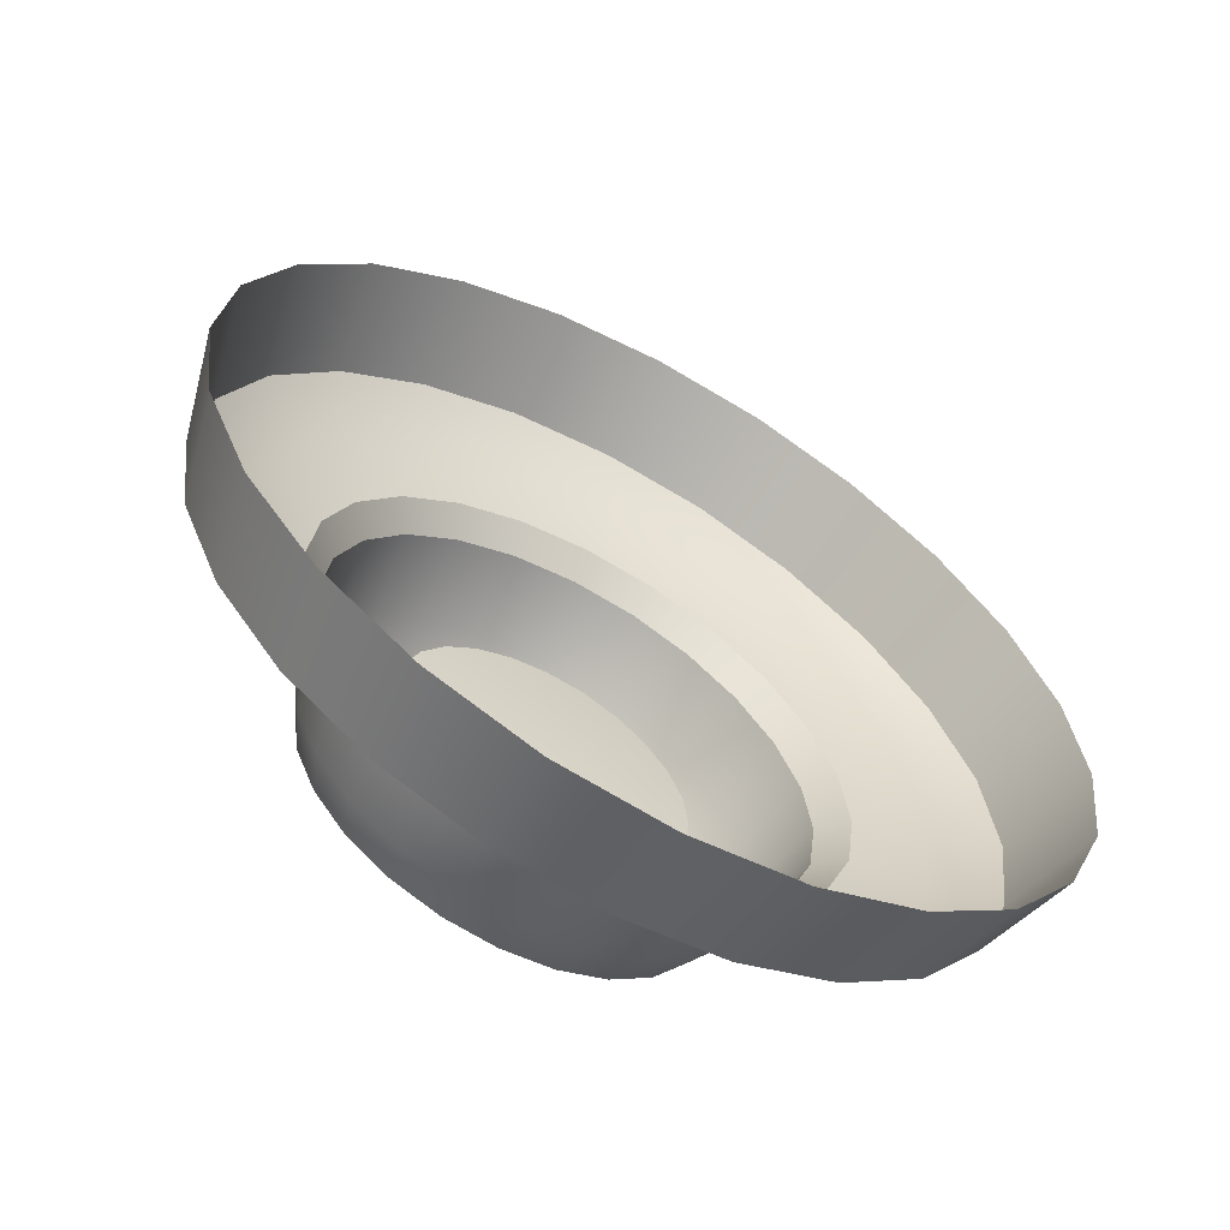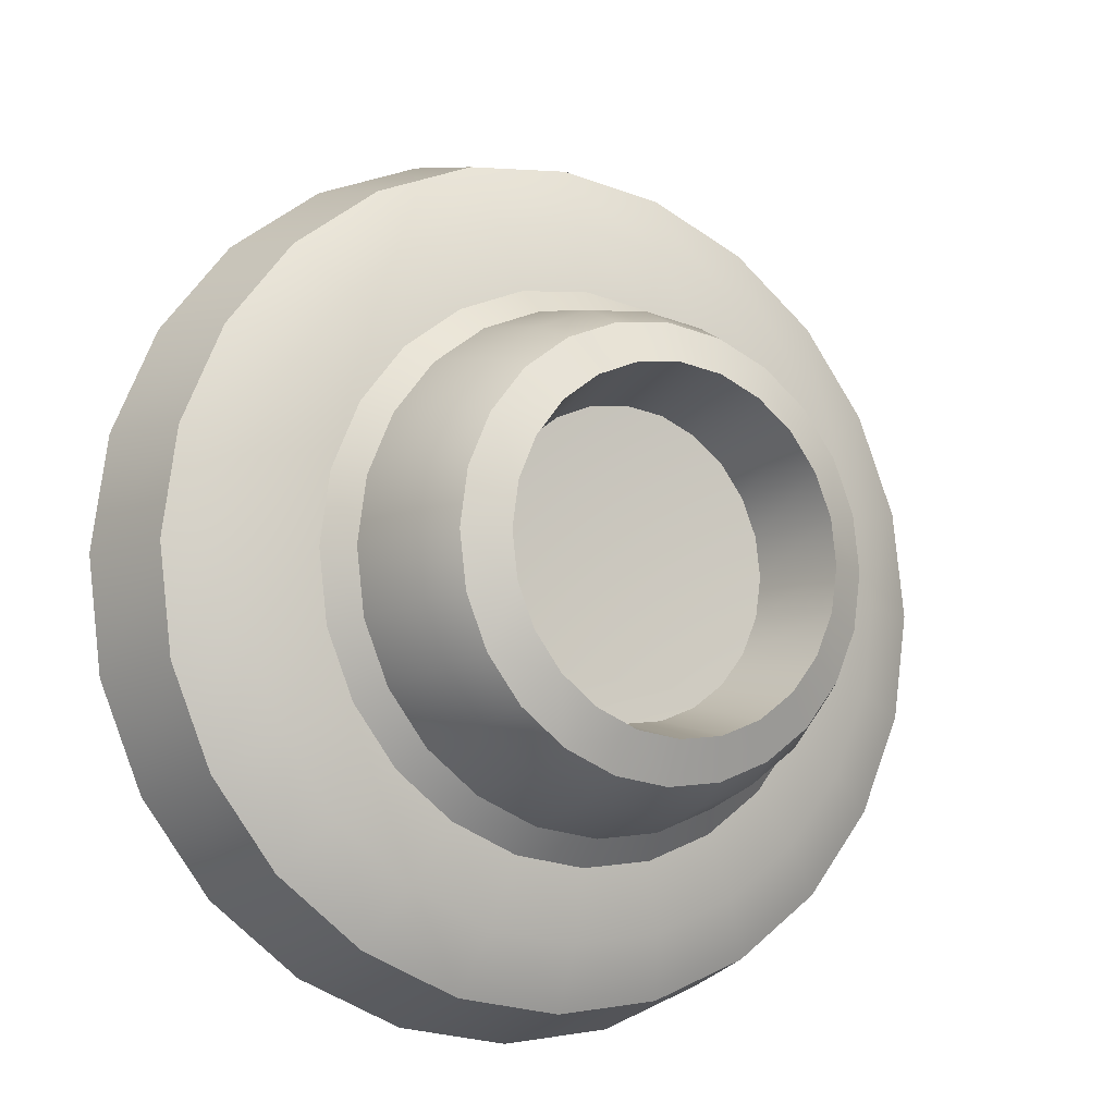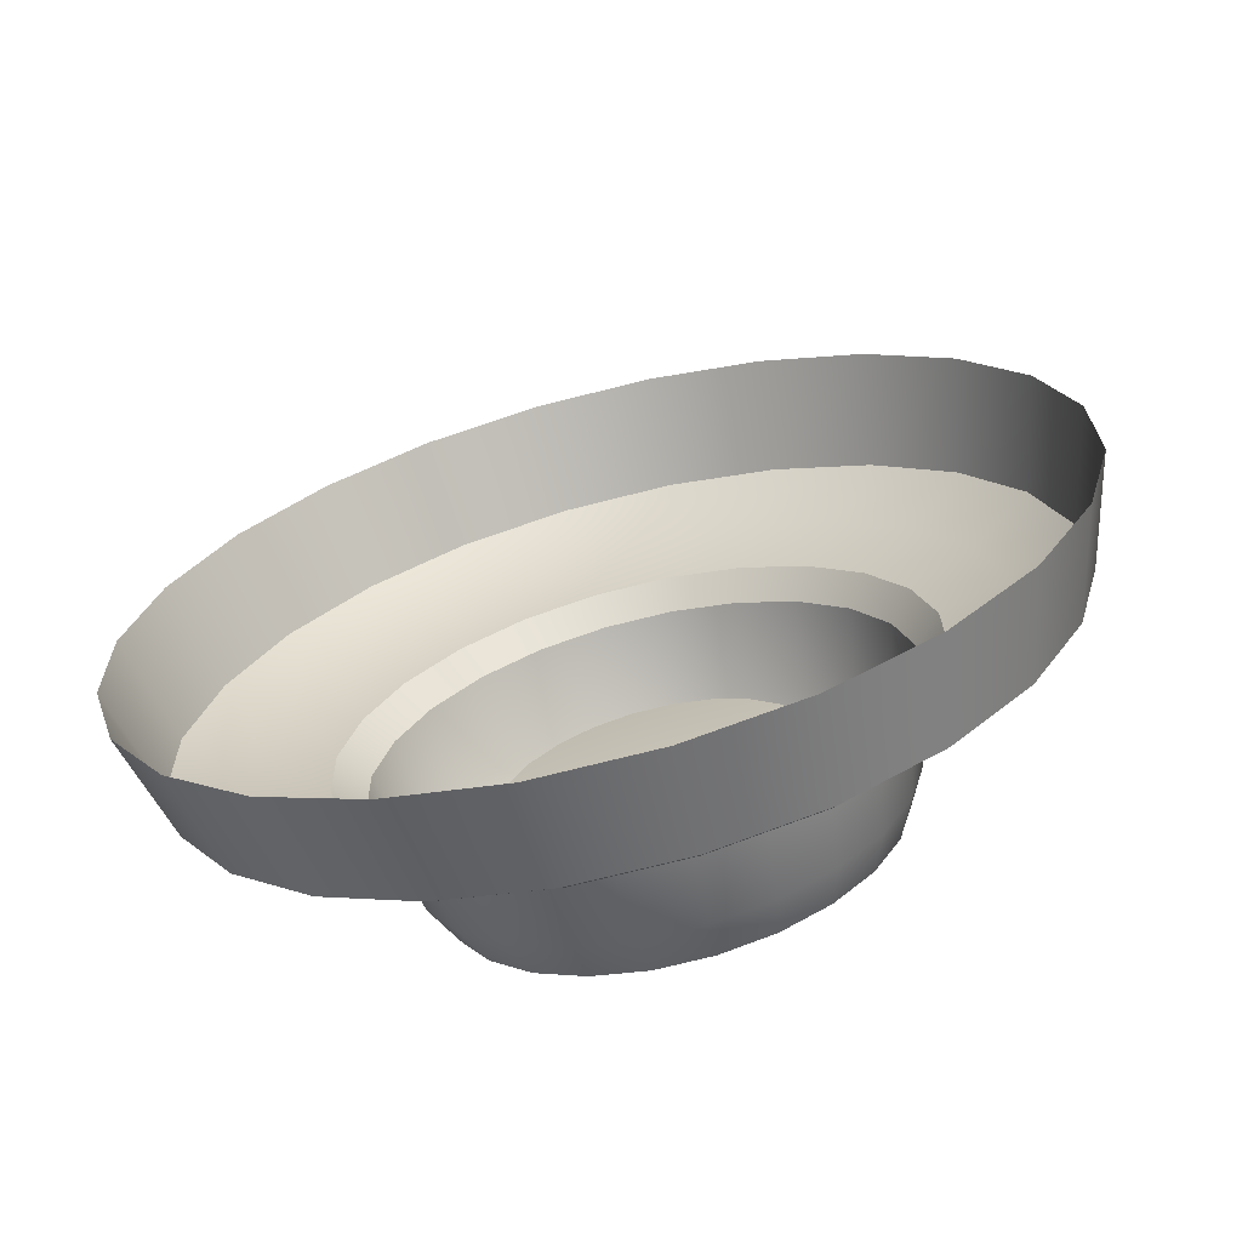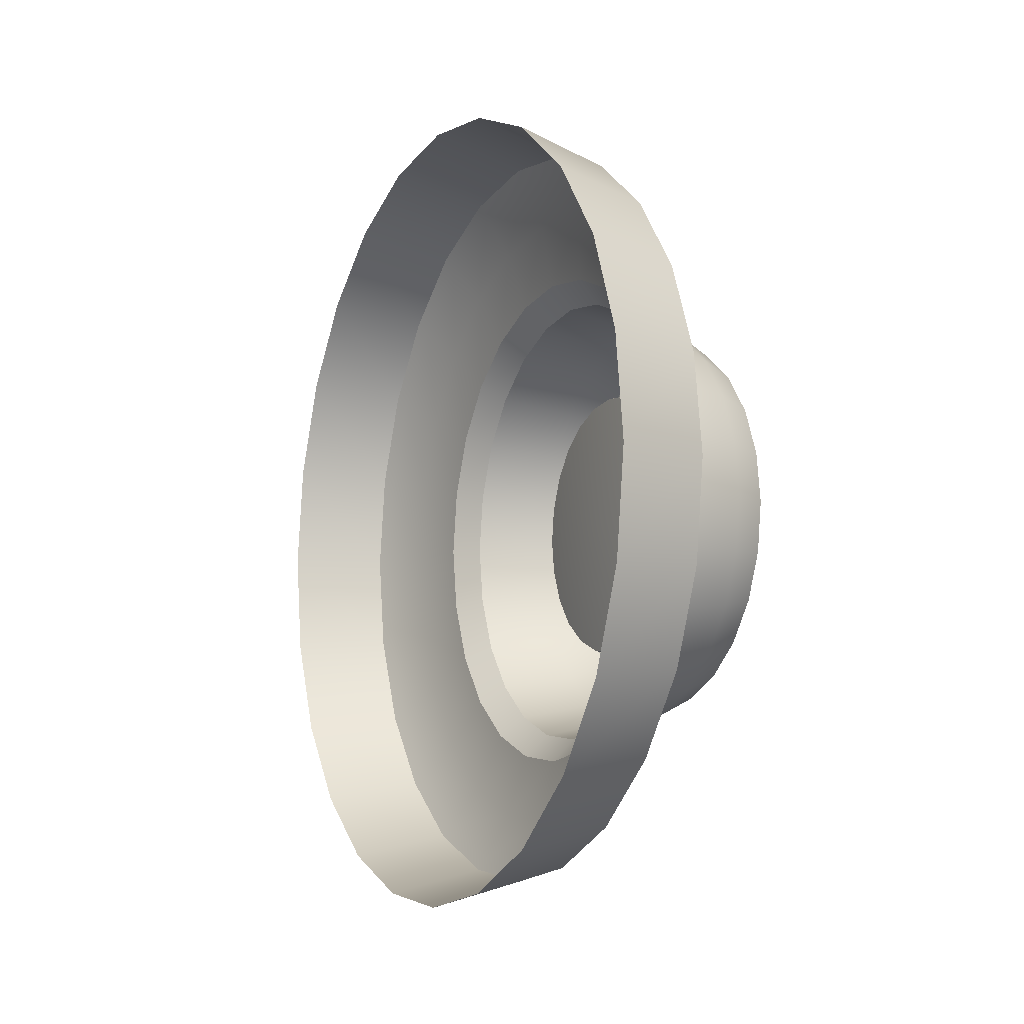
<metadata>
{"format":"obj","ext":"obj","renderer":"f3d","projection":"perspective","resolution":1024,"background":"white","views":[{"elev":-33.1,"azim":57.0,"up":"+Y"},{"elev":-39.0,"azim":-123.4,"up":"+Y"},{"elev":-41.8,"azim":105.8,"up":"+Y"},{"elev":-9.5,"azim":179.1,"up":"+Z"}]}
</metadata>
<code>
o sponza_302
v -66.16 28.72 -26.94
v -66.37 28.6 -27
v -66.26 28.37 -26.97
v -66.04 28.48 -26.9
v -66.26 28.94 -27.04
v -66.47 28.81 -27.1
v -66.35 29.14 -27.21
v -66.55 28.99 -27.25
v -66.42 29.29 -27.42
v -66.62 29.13 -27.45
v -66.47 29.38 -27.67
v -66.66 29.22 -27.69
v -66.48 29.41 -27.94
v -66.67 29.25 -27.94
v -66.47 29.38 -28.2
v -66.66 29.22 -28.19
v -66.42 29.29 -28.45
v -66.62 29.13 -28.42
v -66.35 29.14 -28.67
v -66.55 28.99 -28.62
v -66.26 28.94 -28.83
v -66.47 28.81 -28.77
v -66.16 28.72 -28.93
v -66.37 28.6 -28.87
v -66.04 28.48 -28.97
v -66.26 28.37 -28.9
v -65.93 28.23 -28.93
v -66.16 28.15 -28.87
v -65.83 28.01 -28.83
v -66.06 27.93 -28.77
v -65.74 27.81 -28.67
v -65.98 27.75 -28.62
v -65.67 27.66 -28.45
v -65.91 27.61 -28.42
v -65.62 27.57 -28.2
v -65.87 27.53 -28.19
v -65.61 27.54 -27.94
v -65.86 27.5 -27.94
v -65.62 27.57 -27.67
v -65.87 27.53 -27.69
v -65.67 27.66 -27.42
v -65.91 27.61 -27.45
v -65.74 27.81 -27.21
v -65.98 27.75 -27.25
v -65.83 28.01 -27.04
v -66.06 27.93 -27.1
v -65.93 28.23 -26.94
v -66.16 28.15 -27
v -66.73 28.3 -27.46
v -66.65 28.35 -27.41
v -66.7 28.47 -27.46
v -66.78 28.41 -27.5
v -66.8 28.35 -27.59
v -66.76 28.26 -27.55
v -66.73 28.3 -27.46
v -66.78 28.41 -27.5
v -66.71 28.16 -27.53
v -66.67 28.18 -27.44
v -66.82 28.5 -27.58
v -66.75 28.57 -27.55
v -66.79 28.65 -27.66
v -66.86 28.57 -27.69
v -66.86 28.48 -27.74
v -66.83 28.42 -27.65
v -66.82 28.5 -27.58
v -66.86 28.57 -27.69
v -66.88 28.62 -27.81
v -66.81 28.7 -27.8
v -66.82 28.72 -27.94
v -66.88 28.63 -27.94
v -66.88 28.53 -27.94
v -66.88 28.52 -27.83
v -66.88 28.62 -27.81
v -66.88 28.63 -27.94
v -66.88 28.62 -28.07
v -66.81 28.7 -28.08
v -66.79 28.65 -28.21
v -66.86 28.57 -28.19
v -66.86 28.48 -28.14
v -66.88 28.52 -28.04
v -66.88 28.62 -28.07
v -66.86 28.57 -28.19
v -66.82 28.5 -28.29
v -66.75 28.57 -28.32
v -66.7 28.47 -28.41
v -66.78 28.41 -28.37
v -66.8 28.35 -28.29
v -66.83 28.42 -28.22
v -66.82 28.5 -28.29
v -66.78 28.41 -28.37
v -66.73 28.3 -28.42
v -66.65 28.35 -28.46
v -66.59 28.22 -28.48
v -66.67 28.18 -28.44
v -66.71 28.16 -28.34
v -66.76 28.26 -28.33
v -66.73 28.3 -28.42
v -66.67 28.18 -28.44
v -66.62 28.06 -28.42
v -66.53 28.09 -28.46
v -66.47 27.97 -28.41
v -66.57 27.96 -28.37
v -66.63 27.98 -28.29
v -66.67 28.07 -28.33
v -66.62 28.06 -28.42
v -66.57 27.96 -28.37
v -66.52 27.86 -28.29
v -66.42 27.87 -28.32
v -66.39 27.79 -28.21
v -66.49 27.79 -28.19
v -66.57 27.85 -28.14
v -66.59 27.9 -28.22
v -66.52 27.86 -28.29
v -66.49 27.79 -28.19
v -66.47 27.75 -28.07
v -66.36 27.74 -28.08
v -66.36 27.73 -27.94
v -66.46 27.73 -27.94
v -66.54 27.8 -27.94
v -66.55 27.81 -28.04
v -66.47 27.75 -28.07
v -66.46 27.73 -27.94
v -66.47 27.75 -27.81
v -66.36 27.74 -27.8
v -66.39 27.79 -27.66
v -66.49 27.79 -27.69
v -66.57 27.85 -27.74
v -66.55 27.81 -27.83
v -66.47 27.75 -27.81
v -66.49 27.79 -27.69
v -66.52 27.86 -27.58
v -66.42 27.87 -27.55
v -66.47 27.97 -27.46
v -66.57 27.96 -27.5
v -66.63 27.98 -27.59
v -66.59 27.9 -27.65
v -66.52 27.86 -27.58
v -66.57 27.96 -27.5
v -66.62 28.06 -27.46
v -66.53 28.09 -27.41
v -66.59 28.22 -27.39
v -66.67 28.18 -27.44
v -66.67 28.07 -27.55
v -66.62 28.06 -27.46
v -66.48 28.44 -27.37
v -66.54 28.57 -27.43
v -66.41 28.3 -27.35
v -66.59 28.68 -27.52
v -66.63 28.77 -27.64
v -66.65 28.82 -27.78
v -66.66 28.84 -27.94
v -66.65 28.82 -28.09
v -66.63 28.77 -28.23
v -66.59 28.68 -28.36
v -66.54 28.57 -28.45
v -66.48 28.44 -28.51
v -66.41 28.3 -28.53
v -66.35 28.17 -28.51
v -66.29 28.04 -28.45
v -66.23 27.93 -28.36
v -66.19 27.84 -28.23
v -66.17 27.79 -28.09
v -66.16 27.77 -27.94
v -66.17 27.79 -27.78
v -66.19 27.84 -27.64
v -66.23 27.93 -27.52
v -66.29 28.04 -27.43
v -66.35 28.17 -27.37
v -66.43 28.48 -27.31
v -66.42 28.53 -27.15
v -66.5 28.71 -27.23
v -66.5 28.62 -27.37
v -66.36 28.33 -27.29
v -66.33 28.34 -27.12
v -66.29 28.18 -27.31
v -66.24 28.15 -27.15
v -66.22 28.03 -27.37
v -66.16 27.97 -27.23
v -66.16 27.91 -27.48
v -66.09 27.82 -27.36
v -66.12 27.82 -27.61
v -66.03 27.7 -27.53
v -66.09 27.76 -27.77
v -66 27.63 -27.73
v -66.08 27.74 -27.94
v -65.99 27.6 -27.94
v -66.09 27.76 -28.11
v -66 27.63 -28.15
v -66.12 27.82 -28.26
v -66.03 27.7 -28.34
v -66.16 27.91 -28.4
v -66.09 27.82 -28.51
v -66.22 28.03 -28.5
v -66.16 27.97 -28.64
v -66.29 28.18 -28.57
v -66.24 28.15 -28.72
v -66.36 28.33 -28.59
v -66.33 28.34 -28.75
v -66.43 28.48 -28.57
v -66.42 28.53 -28.72
v -66.5 28.62 -28.5
v -66.5 28.71 -28.64
v -66.55 28.75 -28.4
v -66.57 28.86 -28.51
v -66.6 28.84 -28.26
v -66.63 28.98 -28.34
v -66.62 28.9 -28.11
v -66.66 29.05 -28.15
v -66.63 28.92 -27.94
v -66.67 29.08 -27.94
v -66.62 28.9 -27.77
v -66.66 29.05 -27.73
v -66.6 28.84 -27.61
v -66.63 28.98 -27.53
v -66.55 28.75 -27.48
v -66.57 28.86 -27.36
v -66.76 28.26 -27.55
v -66.56 28.34 -27.6
v -66.52 28.25 -27.59
v -66.71 28.16 -27.53
v -66.8 28.35 -27.59
v -66.59 28.41 -27.63
v -66.83 28.42 -27.65
v -66.62 28.48 -27.69
v -66.86 28.48 -27.74
v -66.65 28.53 -27.76
v -66.88 28.52 -27.83
v -66.66 28.56 -27.85
v -66.88 28.53 -27.94
v -66.67 28.57 -27.94
v -66.88 28.52 -28.04
v -66.66 28.56 -28.03
v -66.86 28.48 -28.14
v -66.65 28.53 -28.11
v -66.83 28.42 -28.22
v -66.62 28.48 -28.19
v -66.8 28.35 -28.29
v -66.59 28.41 -28.24
v -66.76 28.26 -28.33
v -66.56 28.34 -28.28
v -66.71 28.16 -28.34
v -66.52 28.25 -28.29
v -66.67 28.07 -28.33
v -66.48 28.17 -28.28
v -66.63 27.98 -28.29
v -66.44 28.1 -28.24
v -66.59 27.9 -28.22
v -66.41 28.03 -28.19
v -66.57 27.85 -28.14
v -66.39 27.98 -28.11
v -66.55 27.81 -28.04
v -66.37 27.95 -28.03
v -66.54 27.8 -27.94
v -66.37 27.94 -27.94
v -66.55 27.81 -27.83
v -66.37 27.95 -27.85
v -66.57 27.85 -27.74
v -66.39 27.98 -27.76
v -66.59 27.9 -27.65
v -66.41 28.03 -27.69
v -66.63 27.98 -27.59
v -66.44 28.1 -27.63
v -66.67 28.07 -27.55
v -66.48 28.17 -27.6
v -66.52 28.25 -27.59
v -66.56 28.34 -27.6
v -66.49 28.26 -27.94
v -66.59 28.41 -27.63
v -66.62 28.48 -27.69
v -66.65 28.53 -27.76
v -66.66 28.56 -27.85
v -66.67 28.57 -27.94
v -66.66 28.56 -28.03
v -66.65 28.53 -28.11
v -66.62 28.48 -28.19
v -66.59 28.41 -28.24
v -66.56 28.34 -28.28
v -66.52 28.25 -28.29
v -66.48 28.17 -28.28
v -66.44 28.1 -28.24
v -66.41 28.03 -28.19
v -66.39 27.98 -28.11
v -66.37 27.95 -28.03
v -66.37 27.94 -27.94
v -66.37 27.95 -27.85
v -66.39 27.98 -27.76
v -66.41 28.03 -27.69
v -66.44 28.1 -27.63
v -66.48 28.17 -27.6
v -66.48 28.79 -27.13
v -66.38 28.58 -27.03
v -66.37 28.6 -27
v -66.47 28.81 -27.1
v -66.28 28.37 -27
v -66.18 28.15 -27.03
v -66.16 28.15 -27
v -66.26 28.37 -26.97
v -66.08 27.94 -27.13
v -66 27.77 -27.28
v -65.98 27.75 -27.25
v -66.06 27.93 -27.1
v -65.94 27.63 -27.47
v -65.9 27.55 -27.7
v -65.87 27.53 -27.69
v -65.91 27.61 -27.45
v -65.88 27.52 -27.94
v -65.9 27.55 -28.18
v -65.87 27.53 -28.19
v -65.86 27.5 -27.94
v -65.94 27.63 -28.41
v -66 27.77 -28.6
v -65.98 27.75 -28.62
v -65.91 27.61 -28.42
v -66.08 27.94 -28.75
v -66.18 28.15 -28.84
v -66.16 28.15 -28.87
v -66.06 27.93 -28.77
v -66.28 28.37 -28.87
v -66.38 28.58 -28.84
v -66.37 28.6 -28.87
v -66.26 28.37 -28.9
v -66.48 28.79 -28.75
v -66.56 28.96 -28.6
v -66.55 28.99 -28.62
v -66.47 28.81 -28.77
v -66.62 29.1 -28.41
v -66.66 29.18 -28.18
v -66.66 29.22 -28.19
v -66.62 29.13 -28.42
v -66.68 29.21 -27.94
v -66.66 29.18 -27.7
v -66.66 29.22 -27.69
v -66.67 29.25 -27.94
v -66.62 29.1 -27.47
v -66.56 28.96 -27.28
v -66.55 28.99 -27.25
v -66.62 29.13 -27.45
v -66.43 28.48 -27.31
v -66.5 28.62 -27.37
v -66.54 28.57 -27.43
v -66.48 28.44 -27.37
v -66.36 28.33 -27.29
v -66.41 28.3 -27.35
v -66.55 28.75 -27.48
v -66.6 28.84 -27.61
v -66.63 28.77 -27.64
v -66.59 28.68 -27.52
v -66.62 28.9 -27.77
v -66.63 28.92 -27.94
v -66.66 28.84 -27.94
v -66.65 28.82 -27.78
v -66.62 28.9 -28.11
v -66.6 28.84 -28.26
v -66.63 28.77 -28.23
v -66.65 28.82 -28.09
v -66.55 28.75 -28.4
v -66.5 28.62 -28.5
v -66.54 28.57 -28.45
v -66.59 28.68 -28.36
v -66.43 28.48 -28.57
v -66.36 28.33 -28.59
v -66.41 28.3 -28.53
v -66.48 28.44 -28.51
v -66.29 28.18 -28.57
v -66.22 28.03 -28.5
v -66.29 28.04 -28.45
v -66.35 28.17 -28.51
v -66.16 27.91 -28.4
v -66.12 27.82 -28.26
v -66.19 27.84 -28.23
v -66.23 27.93 -28.36
v -66.09 27.76 -28.11
v -66.08 27.74 -27.94
v -66.16 27.77 -27.94
v -66.17 27.79 -28.09
v -66.09 27.76 -27.77
v -66.12 27.82 -27.61
v -66.19 27.84 -27.64
v -66.17 27.79 -27.78
v -66.16 27.91 -27.48
v -66.22 28.03 -27.37
v -66.29 28.04 -27.43
v -66.23 27.93 -27.52
v -66.29 28.18 -27.31
v -66.35 28.17 -27.37
f 1 2 3
f 1 3 4
f 2 1 5
f 2 5 6
f 7 8 6
f 7 6 5
f 9 10 8
f 9 8 7
f 11 12 10
f 11 10 9
f 13 14 12
f 13 12 11
f 15 16 14
f 15 14 13
f 17 18 16
f 17 16 15
f 19 20 18
f 19 18 17
f 21 22 20
f 21 20 19
f 23 24 22
f 23 22 21
f 25 26 24
f 25 24 23
f 27 28 26
f 27 26 25
f 29 30 28
f 29 28 27
f 31 32 30
f 31 30 29
f 33 34 32
f 33 32 31
f 35 36 34
f 35 34 33
f 37 38 36
f 37 36 35
f 39 40 38
f 39 38 37
f 41 42 40
f 41 40 39
f 43 44 42
f 43 42 41
f 45 46 44
f 45 44 43
f 47 48 46
f 47 46 45
f 4 3 48
f 4 48 47
f 49 50 51
f 49 51 52
f 53 54 55
f 53 55 56
f 55 54 57
f 55 57 58
f 59 60 61
f 59 61 62
f 63 64 65
f 63 65 66
f 65 64 53
f 65 53 56
f 67 68 69
f 67 69 70
f 71 72 73
f 71 73 74
f 73 72 63
f 73 63 66
f 75 76 77
f 75 77 78
f 79 80 81
f 79 81 82
f 81 80 71
f 81 71 74
f 83 84 85
f 83 85 86
f 87 88 89
f 87 89 90
f 89 88 79
f 89 79 82
f 91 92 93
f 91 93 94
f 95 96 97
f 95 97 98
f 97 96 87
f 97 87 90
f 99 100 101
f 99 101 102
f 103 104 105
f 103 105 106
f 105 104 95
f 105 95 98
f 107 108 109
f 107 109 110
f 111 112 113
f 111 113 114
f 113 112 103
f 113 103 106
f 115 116 117
f 115 117 118
f 119 120 121
f 119 121 122
f 121 120 111
f 121 111 114
f 123 124 125
f 123 125 126
f 127 128 129
f 127 129 130
f 129 128 119
f 129 119 122
f 131 132 133
f 131 133 134
f 135 136 137
f 135 137 138
f 137 136 127
f 137 127 130
f 139 140 141
f 139 141 142
f 57 143 144
f 57 144 58
f 144 143 135
f 144 135 138
f 51 50 145
f 51 145 146
f 147 145 50
f 147 50 141
f 61 60 148
f 61 148 149
f 146 148 60
f 146 60 51
f 69 68 150
f 69 150 151
f 149 150 68
f 149 68 61
f 77 76 152
f 77 152 153
f 151 152 76
f 151 76 69
f 85 84 154
f 85 154 155
f 153 154 84
f 153 84 77
f 93 92 156
f 93 156 157
f 155 156 92
f 155 92 85
f 101 100 158
f 101 158 159
f 157 158 100
f 157 100 93
f 109 108 160
f 109 160 161
f 159 160 108
f 159 108 101
f 117 116 162
f 117 162 163
f 161 162 116
f 161 116 109
f 125 124 164
f 125 164 165
f 163 164 124
f 163 124 117
f 133 132 166
f 133 166 167
f 165 166 132
f 165 132 125
f 141 140 168
f 141 168 147
f 167 168 140
f 167 140 133
f 169 170 171
f 169 171 172
f 173 174 170
f 173 170 169
f 175 176 174
f 175 174 173
f 177 178 176
f 177 176 175
f 179 180 178
f 179 178 177
f 181 182 180
f 181 180 179
f 183 184 182
f 183 182 181
f 185 186 184
f 185 184 183
f 187 188 186
f 187 186 185
f 189 190 188
f 189 188 187
f 191 192 190
f 191 190 189
f 193 194 192
f 193 192 191
f 195 196 194
f 195 194 193
f 197 198 196
f 197 196 195
f 199 200 198
f 199 198 197
f 201 202 200
f 201 200 199
f 203 204 202
f 203 202 201
f 205 206 204
f 205 204 203
f 207 208 206
f 207 206 205
f 209 210 208
f 209 208 207
f 211 212 210
f 211 210 209
f 213 214 212
f 213 212 211
f 215 216 214
f 215 214 213
f 172 171 216
f 172 216 215
f 217 218 219
f 217 219 220
f 221 222 218
f 221 218 217
f 223 224 222
f 223 222 221
f 225 226 224
f 225 224 223
f 227 228 226
f 227 226 225
f 229 230 228
f 229 228 227
f 231 232 230
f 231 230 229
f 233 234 232
f 233 232 231
f 235 236 234
f 235 234 233
f 237 238 236
f 237 236 235
f 239 240 238
f 239 238 237
f 241 242 240
f 241 240 239
f 243 244 242
f 243 242 241
f 245 246 244
f 245 244 243
f 247 248 246
f 247 246 245
f 249 250 248
f 249 248 247
f 251 252 250
f 251 250 249
f 253 254 252
f 253 252 251
f 255 256 254
f 255 254 253
f 257 258 256
f 257 256 255
f 259 260 258
f 259 258 257
f 261 262 260
f 261 260 259
f 263 264 262
f 263 262 261
f 220 219 264
f 220 264 263
f 265 266 267
f 266 268 267
f 268 269 267
f 269 270 267
f 270 271 267
f 271 272 267
f 272 273 267
f 273 274 267
f 274 275 267
f 275 276 267
f 276 277 267
f 277 278 267
f 278 279 267
f 279 280 267
f 280 281 267
f 281 282 267
f 282 283 267
f 283 284 267
f 284 285 267
f 285 286 267
f 286 287 267
f 287 288 267
f 288 289 267
f 289 265 267
f 290 291 292
f 290 292 293
f 294 295 296
f 294 296 297
f 298 299 300
f 298 300 301
f 302 303 304
f 302 304 305
f 306 307 308
f 306 308 309
f 310 311 312
f 310 312 313
f 314 315 316
f 314 316 317
f 318 319 320
f 318 320 321
f 322 323 324
f 322 324 325
f 326 327 328
f 326 328 329
f 330 331 332
f 330 332 333
f 334 335 336
f 334 336 337
f 335 216 171
f 335 171 290
f 334 214 216
f 334 216 335
f 331 212 214
f 331 214 334
f 327 208 210
f 327 210 330
f 323 204 206
f 323 206 326
f 319 200 202
f 319 202 322
f 315 196 198
f 315 198 318
f 311 192 194
f 311 194 314
f 307 188 190
f 307 190 310
f 303 184 186
f 303 186 306
f 299 180 182
f 299 182 302
f 295 176 178
f 295 178 298
f 291 170 174
f 291 174 294
f 176 295 294
f 176 294 174
f 180 299 298
f 180 298 178
f 184 303 302
f 184 302 182
f 188 307 306
f 188 306 186
f 192 311 310
f 192 310 190
f 196 315 314
f 196 314 194
f 200 319 318
f 200 318 198
f 204 323 322
f 204 322 202
f 208 327 326
f 208 326 206
f 212 331 330
f 212 330 210
f 170 291 290
f 170 290 171
f 297 292 291
f 297 291 294
f 301 296 295
f 301 295 298
f 305 300 299
f 305 299 302
f 309 304 303
f 309 303 306
f 313 308 307
f 313 307 310
f 317 312 311
f 317 311 314
f 321 316 315
f 321 315 318
f 325 320 319
f 325 319 322
f 329 324 323
f 329 323 326
f 333 328 327
f 333 327 330
f 337 332 331
f 337 331 334
f 293 336 335
f 293 335 290
f 141 50 49
f 141 49 142
f 51 60 59
f 51 59 52
f 61 68 67
f 61 67 62
f 69 76 75
f 69 75 70
f 77 84 83
f 77 83 78
f 85 92 91
f 85 91 86
f 93 100 99
f 93 99 94
f 101 108 107
f 101 107 102
f 109 116 115
f 109 115 110
f 117 124 123
f 117 123 118
f 125 132 131
f 125 131 126
f 133 140 139
f 133 139 134
f 338 339 340
f 338 340 341
f 342 338 341
f 342 341 343
f 344 345 346
f 344 346 347
f 339 344 347
f 339 347 340
f 348 349 350
f 348 350 351
f 345 348 351
f 345 351 346
f 352 353 354
f 352 354 355
f 349 352 355
f 349 355 350
f 356 357 358
f 356 358 359
f 353 356 359
f 353 359 354
f 360 361 362
f 360 362 363
f 357 360 363
f 357 363 358
f 364 365 366
f 364 366 367
f 361 364 367
f 361 367 362
f 368 369 370
f 368 370 371
f 365 368 371
f 365 371 366
f 372 373 374
f 372 374 375
f 369 372 375
f 369 375 370
f 376 377 378
f 376 378 379
f 373 376 379
f 373 379 374
f 380 381 382
f 380 382 383
f 377 380 383
f 377 383 378
f 384 342 343
f 384 343 385
f 381 384 385
f 381 385 382

</code>
